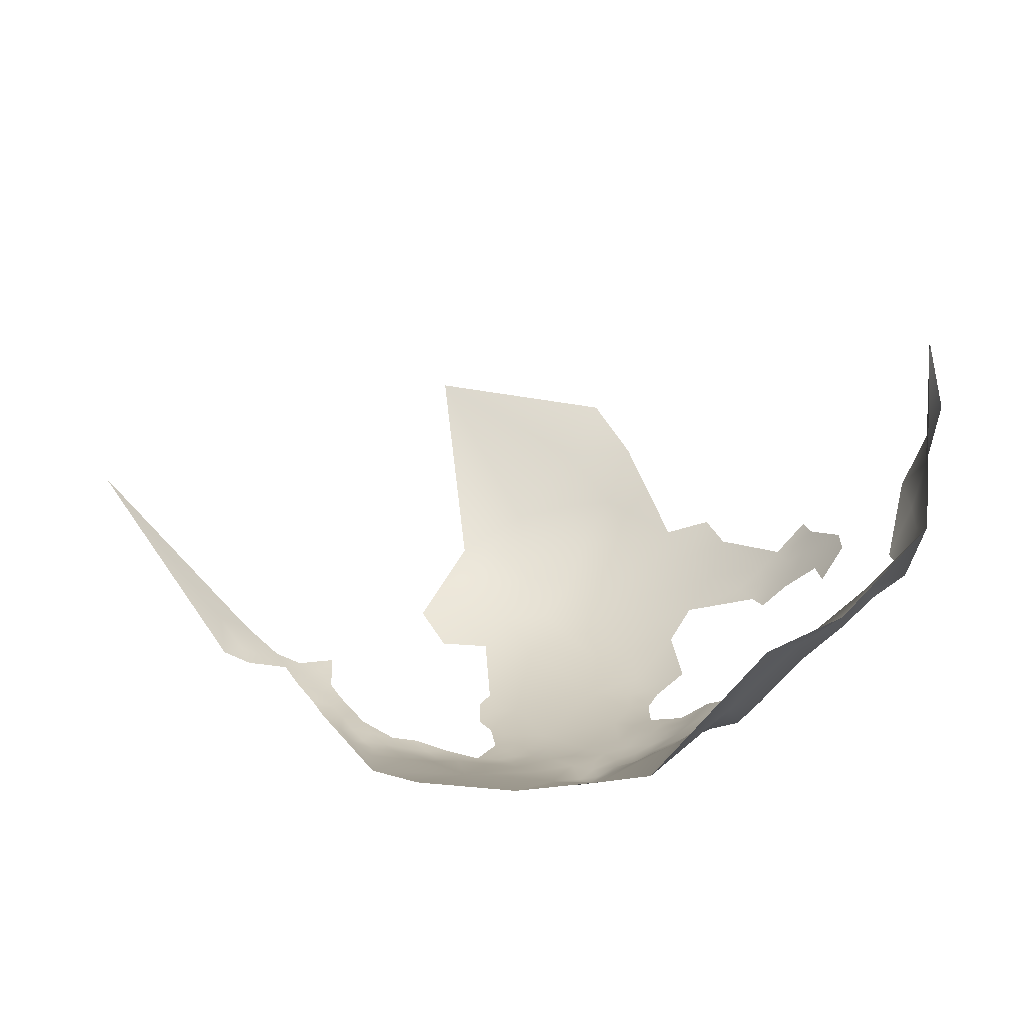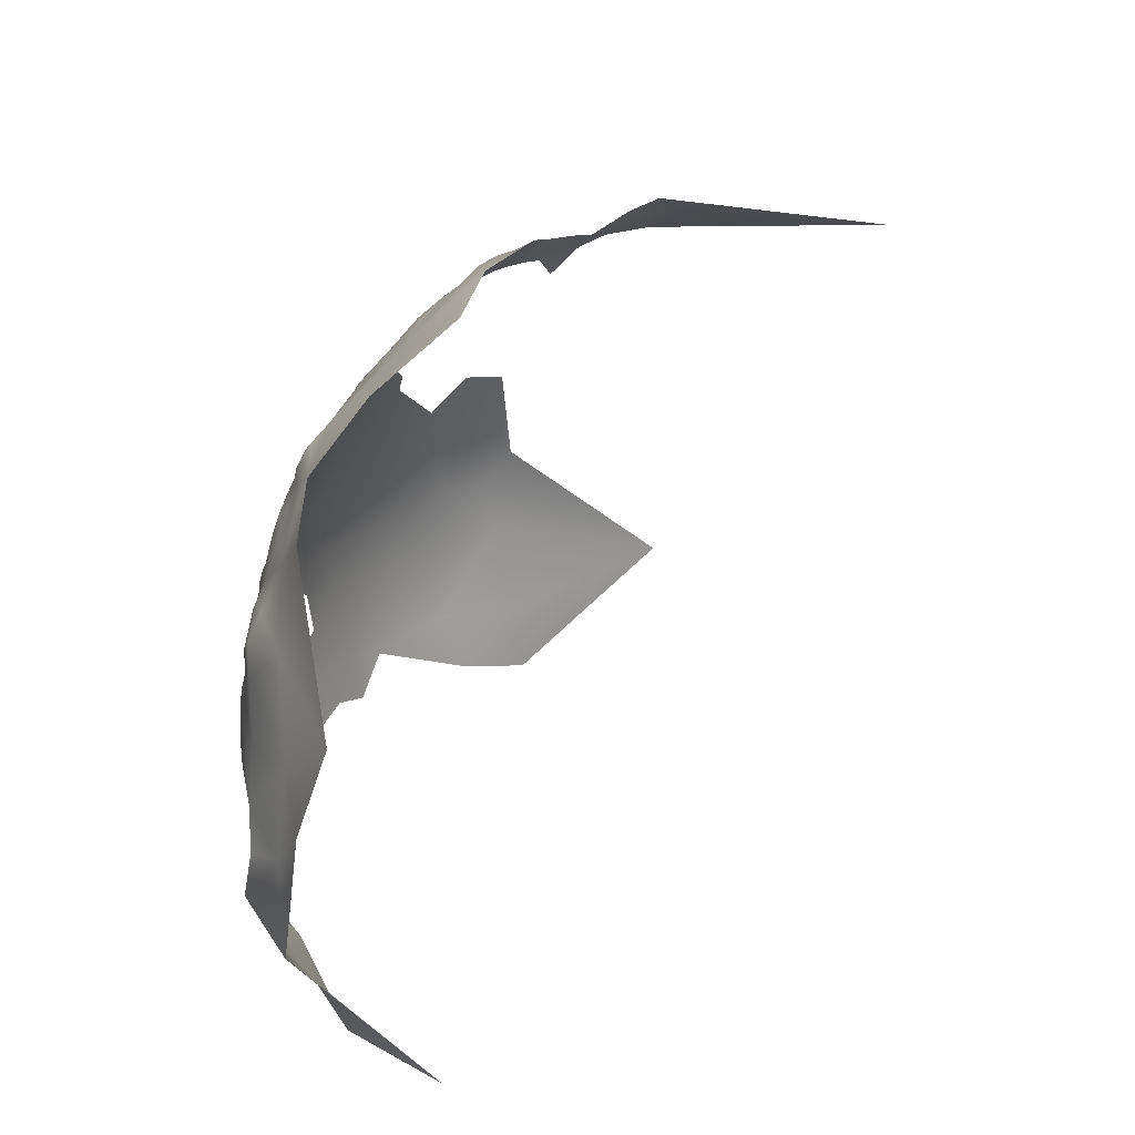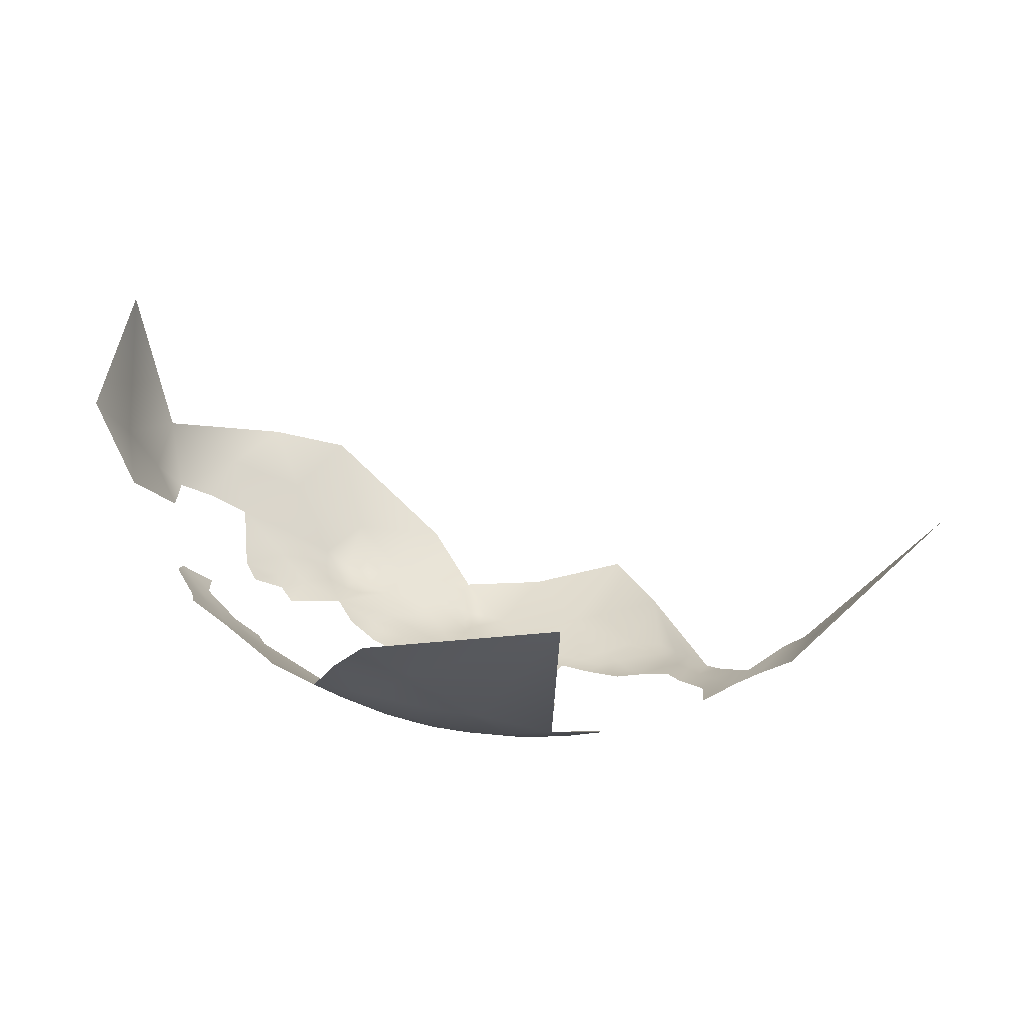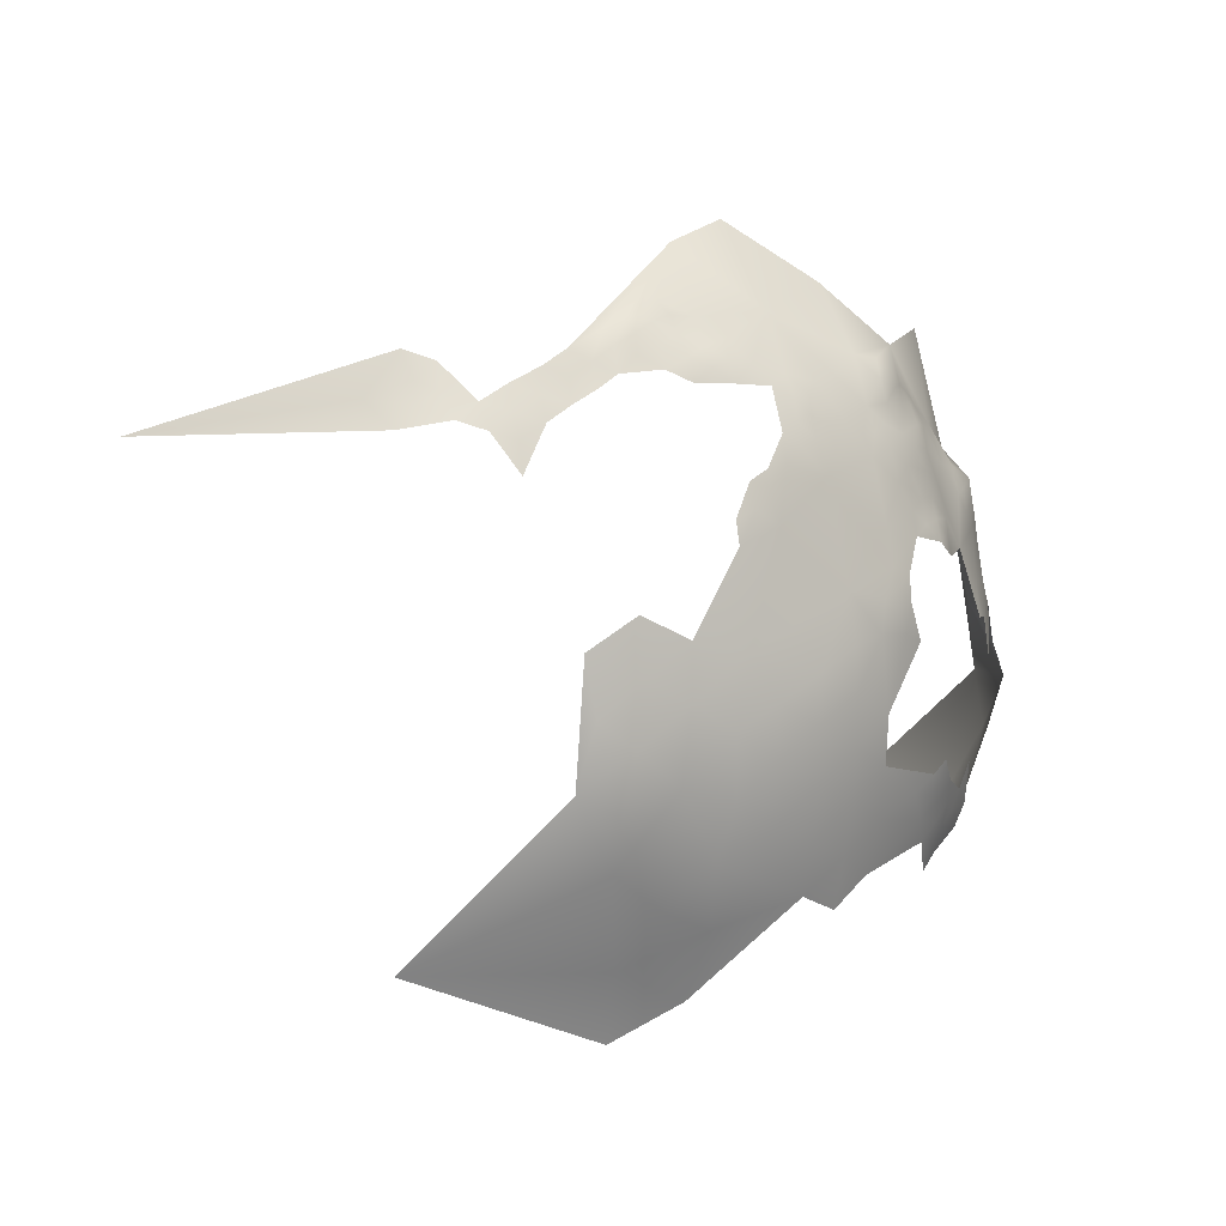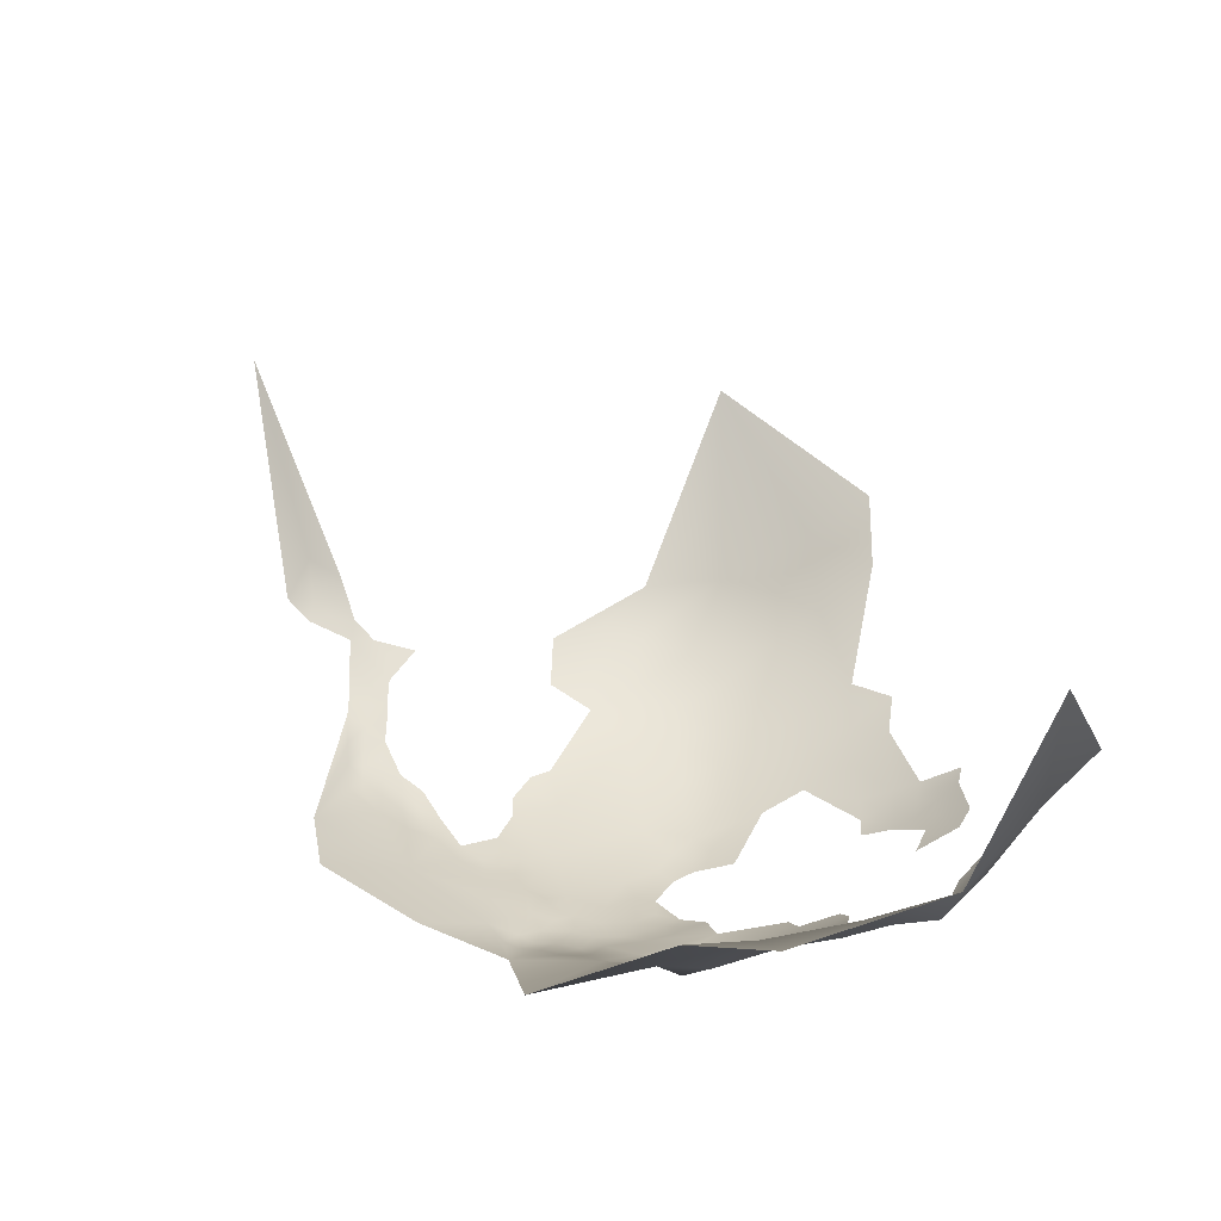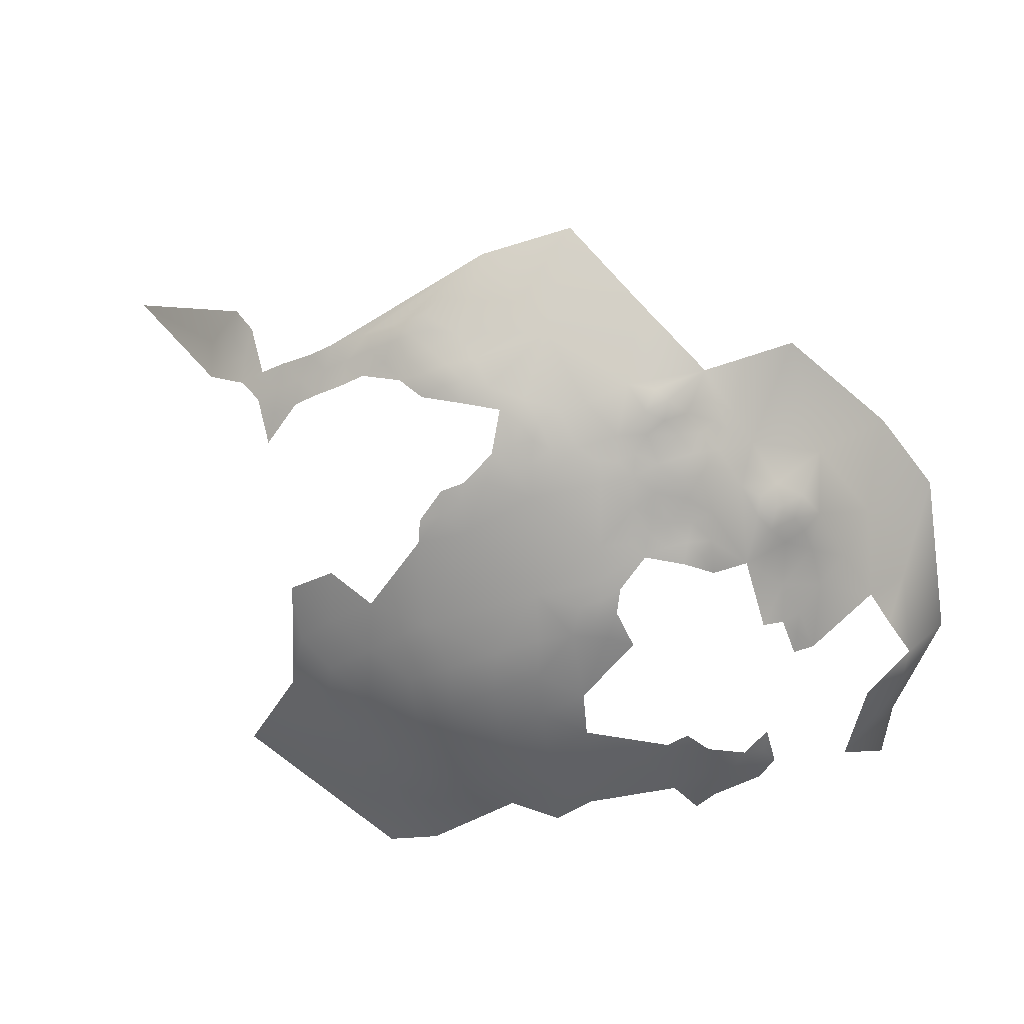
<metadata>
{"format":"obj","ext":"obj","renderer":"f3d","projection":"perspective","resolution":1024,"background":"white","views":[{"elev":45.7,"azim":-150.7,"up":"+Z"},{"elev":48.5,"azim":-41.8,"up":"+Y"},{"elev":-4.0,"azim":35.6,"up":"+Z"},{"elev":6.3,"azim":157.2,"up":"+Y"},{"elev":59.1,"azim":-119.1,"up":"+Z"},{"elev":27.2,"azim":-153.9,"up":"+Y"}]}
</metadata>
<code>
v -559.3 162.5 -326.8
v -559.2 165.7 -326
v -562.2 166.8 -325.3
v -564.7 168.9 -324
v -565.8 164.5 -324.7
v -564.8 171.6 -323.2
v -567.8 171.9 -322.2
v -568 175.7 -320.7
v -561.8 170.2 -324.3
v -570.8 177 -319.2
v -573.4 174.8 -319.2
v -571.1 179.9 -317.9
v -573.2 177.8 -318.1
v -570.8 173.9 -320.6
v -575.7 176.7 -317.5
v -576.5 173.6 -318.5
v -579.2 176.9 -315.9
v -574.2 170.1 -320.5
v -582.1 175.3 -315.2
v -584.4 175.2 -314.1
v -573.6 180.2 -316.8
v -583.9 178.6 -312.9
v -586.9 173.3 -313.8
v -586.6 176.2 -312.7
v -582.9 172.3 -316.2
v -575.6 181.8 -314.8
v -579 182.6 -313
v -587.7 178.9 -311.2
v -567.9 181.4 -317.8
v -565.7 184.2 -316.8
v -562 184.7 -317.7
v -562.2 181.8 -319
v -559.4 183.8 -318.7
v -570.7 182.9 -315.9
v -589.6 180.7 -309.6
v -556.5 181.9 -319.8
v -556.3 185 -318.5
v -559 186.4 -317
v -562.7 187.3 -315.4
v -559.2 189.9 -314
v -555.9 187.9 -316.3
v -552.7 189.4 -315.9
v -555.4 190.2 -314.9
v -552.9 186.6 -317.6
v -552.7 183.6 -319.4
v -549.7 185.3 -318.2
v -550 188 -317
v -546.8 186.5 -317.6
v -546.7 183.1 -319.4
v -543.6 184.6 -318.4
v -543.5 181.3 -320.4
v -540.3 182.8 -319.3
v -539.9 179.5 -321.1
v -536.5 177.5 -321.6
v -536.5 180.8 -320
v -532.7 182 -318.5
v -532.9 178.7 -320.4
v -532.9 175.5 -321.9
v -532.7 171.4 -323.6
v -529.2 180 -318.6
v -529.6 176.6 -320.8
v -525.9 177.9 -319.1
v -545.9 188.5 -316.1
v -540.8 186.2 -317.8
v -522.1 179.5 -316.6
v -537.2 184.2 -318.3
v -549.3 190 -315.5
v -525.1 181.2 -316.8
v -522.2 182.6 -315.1
v -516.6 180.3 -312.9
v -589.8 174.9 -311.7
v -590 170.9 -312.8
v -589.8 168 -313.7
v -592.2 166.4 -312.7
v -587.4 168.9 -314.9
v -592.2 172.8 -310.9
v -593.9 169.9 -310.7
v -594.9 172.9 -308.7
v -593.6 176 -308.5
v -596.3 175.9 -305.4
v -593.9 178.3 -306.2
v -591.3 178.5 -308.5
v -589.8 165.2 -314.6
v -589.8 161.9 -315.7
v -592.3 163.2 -313.8
v -587.6 163.9 -316.4
v -587.1 160.9 -317.6
v -587.3 157.5 -318.5
v -584.9 155.8 -319.9
v -584.6 153 -320.6
v -587.1 153.9 -319.2
v -584.3 158.5 -319.5
v -583.9 163.5 -318.3
v -594.7 160.8 -313.3
v -594.7 163.7 -312
v -582.3 154.8 -321.2
v -581.5 150.3 -322
v -586.1 149.9 -319.9
v -589.3 148.6 -317.9
v -596.7 161.7 -311.2
v -597.5 163.6 -309.8
v -598.1 158.6 -310
v -594.8 166.5 -310.8
v -597 167.4 -308.7
v -595 179.4 -304.1
v -596.7 177.7 -302.9
v -591.9 181.2 -306.8
v -587 182 -310.5
v -589.6 183.4 -308.3
v -587.5 184.7 -308.6
v -554 192 -313.9
v -583.8 185.2 -309.5
v -599.6 175.7 -300.8
v -525.3 184.7 -314.8
v -521.4 186.2 -312.8
v -599.7 170.4 -304.6
v -602.2 168.8 -303.3
v -603.6 170 -300.6
v -602.3 166.3 -304.5
v -604.3 166.9 -302.4
v -604.1 164 -303.6
v -605.9 161.6 -302
v -607.8 162.8 -299.6
v -606.6 165.1 -300.9
v -607.1 168.1 -299.1
v -608.8 159.5 -298.6
v -609 164.5 -296.7
v -519 176.7 -317.1
v -601.2 121.4 -305
v -603.4 123.6 -303.6
v -598.8 122.1 -307.4
v -606 123.7 -301
v -601 123.7 -306
v -604.1 120.6 -301.7
v -604.8 126.3 -303
v -602.7 126.5 -305.2
v -605.3 130 -303.3
v -596.4 123.3 -309.9
v -596.5 120 -308.5
v -592.3 124.3 -313
v -596.2 126.5 -311
v -593.9 127.6 -313.1
v -596.1 116 -307.2
v -593.8 121 -310.9
v -598.4 118.2 -305.9
v -590.2 128.5 -315.5
v -593.7 130.5 -314.1
v -596 129.2 -312.2
v -596.2 132.1 -312.8
v -598.6 128.8 -310
v -599.2 125.5 -308.3
v -608.5 150.4 -301.4
v -608.6 147.2 -302
v -606.9 149.6 -303.9
v -604.8 149.8 -306.4
v -608.5 144.2 -302.6
v -610.4 144.2 -299.7
v -616.4 132.2 -289.5
v -543.4 123.4 -325.3
v -543.5 130.8 -328.1
v -560.5 149.8 -327.7
v -558.2 140.2 -328.5
v -564.5 143.3 -327.5
v -570.7 140 -325.8
v -552.1 144 -329.1
v -552.3 151.7 -328.7
v -545.5 155 -328.4
v -545.6 147.3 -329
v -545 138.9 -329
v -538.6 150.8 -328.3
v -564.6 136.3 -327.2
v -540 142.7 -328.7
v -537.6 133.9 -327.9
v -577.7 129.3 -321.7
v -577.6 122 -319.9
v -577.4 114.6 -317.5
v -571.5 124.7 -322.8
v -571.3 117.5 -320.7
v -577.4 136.3 -323.1
v -571.5 132.4 -324.7
v -565.1 127.8 -325.4
v -558.8 131.6 -327.4
v -557.1 123.7 -325.6
v -564.9 120.2 -323.3
v -550.8 117.8 -323.8
v -551.1 133.7 -328.3
v -557.8 114.6 -322.1
v -556.4 104.7 -317.7
v -546.3 109.8 -319.2
v -583.2 133.2 -320.1
v -583 140.1 -321.1
v -577.1 143.4 -323.9
v -576.9 149.3 -323.8
v -571.1 146.5 -325.7
v -576.2 156.2 -322.9
v -583.7 126 -318.1
v -582.5 118.5 -316.4
v -546.8 99.58 -315.2
v -615.8 149.4 -290.1
v -618.2 143.8 -287.4
v -621.2 138.7 -285.6
v -612.1 156.5 -293.1
v -610.3 153.7 -297.9
v -606.2 155.1 -302.7
v -601.7 159.2 -306.2
v -619.6 131.1 -282.7
v -616.8 125.3 -284.6
v -616.7 121.4 -277.9
v -612.8 118.7 -286.9
v -615.1 112 -273.9
v -571.1 190.7 -309.6
v -569.7 202.5 -298.8
v -559.4 199.3 -306.1
v -582.3 194.4 -302.1
v -491.7 175.5 -295.1
v -601.9 188.4 -292.7
v -612.7 160.4 -284.8
v -618 148.9 -280.9
v -623 138 -274.4
v -611.5 171.4 -276.3
v -607 171.9 -291.8
v -619 161.6 -274.1
v -613 118.8 -255.6
v -519.8 110.3 -312.9
v -592.6 186.3 -302.6
f 108 35 109
f 121 120 119
f 87 84 86
f 28 35 108
f 10 13 12
f 20 24 22
f 72 75 73
f 74 95 103
f 74 85 95
f 89 88 92
f 12 13 21
f 85 94 95
f 74 73 83
f 22 24 28
f 77 78 76
f 84 83 86
f 20 23 24
f 11 15 13
f 80 105 81
f 153 152 154
f 10 11 13
f 16 15 11
f 80 106 105
f 43 111 42
f 43 42 41
f 107 109 35
f 44 41 42
f 20 25 23
f 85 83 84
f 85 74 83
f 125 124 127
f 122 123 124
f 110 108 109
f 81 79 80
f 98 91 90
f 82 107 35
f 90 91 89
f 100 95 94
f 71 72 76
f 148 149 147
f 142 148 147
f 12 34 29
f 141 148 142
f 97 90 96
f 92 88 87
f 92 87 93
f 117 119 120
f 117 120 118
f 33 38 37
f 112 108 110
f 33 32 31
f 33 37 36
f 79 81 82
f 89 96 90
f 40 38 39
f 47 44 42
f 32 30 31
f 142 147 146
f 141 150 148
f 141 142 140
f 130 136 133
f 11 18 16
f 11 14 18
f 131 129 133
f 138 141 140
f 138 140 144
f 40 43 41
f 38 40 41
f 10 14 11
f 8 14 10
f 8 7 14
f 71 24 23
f 123 127 124
f 130 133 129
f 88 89 91
f 93 87 86
f 4 6 9
f 4 9 3
f 134 132 130
f 5 4 3
f 130 135 136
f 130 132 135
f 138 144 139
f 138 139 131
f 19 25 20
f 72 71 23
f 34 12 21
f 131 133 151
f 52 50 64
f 67 63 48
f 51 50 52
f 51 49 50
f 75 72 23
f 63 64 50
f 48 47 67
f 46 45 44
f 69 68 114
f 38 33 31
f 38 31 39
f 81 107 82
f 46 47 48
f 46 44 47
f 101 95 100
f 65 68 69
f 57 54 55
f 53 55 54
f 49 46 48
f 48 63 50
f 48 50 49
f 53 51 52
f 37 38 41
f 56 57 55
f 143 145 139
f 66 52 64
f 57 61 58
f 45 36 37
f 101 104 103
f 101 103 95
f 62 61 60
f 37 41 44
f 37 44 45
f 77 103 104
f 138 131 151
f 145 131 139
f 145 129 131
f 141 138 151
f 141 151 150
f 157 153 156
f 25 75 23
f 60 57 56
f 60 61 57
f 134 130 129
f 121 124 120
f 121 122 124
f 54 57 58
f 60 68 62
f 136 151 133
f 115 69 114
f 55 52 66
f 55 53 52
f 62 68 65
f 137 136 135
f 70 65 69
f 70 128 65
f 80 79 78
f 125 120 124
f 125 118 120
f 150 149 148
f 56 55 66
f 75 83 73
f 118 116 117
f 102 100 94
f 67 47 42
f 79 76 78
f 80 113 106
f 2 3 9
f 22 19 20
f 22 28 108
f 30 29 34
f 4 7 6
f 77 74 103
f 21 13 15
f 77 76 72
f 10 12 29
f 84 94 85
f 71 28 24
f 97 98 90
f 126 123 122
f 119 117 116
f 16 17 15
f 32 33 36
f 101 100 102
f 204 154 152
f 39 31 30
f 156 153 154
f 88 84 87
f 82 35 28
f 1 3 2
f 32 29 30
f 6 7 8
f 99 91 98
f 105 107 81
f 72 73 74
f 72 74 77
f 92 96 89
f 22 108 112
f 140 142 146
f 126 127 123
f 49 45 46
f 7 18 14
f 26 34 21
f 86 83 75
f 204 155 154
f 118 113 116
f 79 71 76
f 82 71 79
f 82 28 71
f 80 116 113
f 8 10 29
f 26 21 15
f 26 15 17
f 27 26 17
f 203 204 152
f 67 42 111
f 143 139 144
f 136 150 151
f 61 59 58
f 22 17 19
f 70 69 115
f 157 152 153
f 205 122 121
f 132 137 135
f 40 111 43
f 1 5 3
f 192 193 194
f 191 192 179
f 195 97 96
f 195 193 97
f 190 179 174
f 190 191 179
f 60 114 68
f 62 65 128
f 204 122 205
f 205 101 102
f 180 174 179
f 165 161 166
f 205 121 119
f 196 190 174
f 163 164 194
f 134 129 145
f 175 196 174
f 59 54 58
f 162 163 161
f 162 161 165
f 171 164 163
f 171 163 162
f 204 203 126
f 204 126 122
f 164 192 194
f 168 165 166
f 168 166 167
f 197 196 175
f 181 177 180
f 177 175 174
f 177 174 180
f 176 197 175
f 170 168 167
f 178 176 175
f 178 175 177
f 202 126 203
f 183 181 182
f 207 206 158
f 208 207 209
f 184 178 177
f 169 165 168
f 164 179 192
f 164 180 179
f 172 169 168
f 172 168 170
f 201 158 206
f 171 180 164
f 225 109 107
f 181 171 182
f 181 180 171
f 184 181 183
f 184 177 181
f 195 96 92
f 192 97 193
f 173 169 172
f 187 184 183
f 205 104 101
f 185 187 183
f 225 107 105
f 205 155 204
f 182 162 186
f 182 171 162
f 225 110 109
f 186 165 169
f 186 162 165
f 190 196 146
f 203 152 157
f 173 159 160
f 195 92 93
f 169 160 186
f 169 173 160
f 221 125 127
f 191 97 192
f 218 199 200
f 198 188 189
f 191 99 98
f 191 98 97
f 219 201 206
f 203 199 202
f 194 193 195
f 221 118 125
f 199 203 157
f 190 146 147
f 196 140 146
f 205 119 116
f 225 105 106
f 218 200 201
f 186 160 159
f 217 202 199
f 202 127 126
f 217 199 218
f 197 140 196
f 197 144 140
f 219 218 201
f 189 188 187
f 189 187 185
f 161 163 194
f 225 112 110
f 222 217 218
f 213 111 40
f 217 222 220
f 183 182 186
f 211 34 26
f 211 26 27
f 208 206 207
f 213 211 212
f 187 178 184
f 209 207 158
f 221 113 118
f 212 211 214
f 161 1 166
f 211 40 39
f 211 213 40
f 210 208 209
f 211 30 34
f 211 39 30
f 217 220 221
f 214 112 225
f 183 159 185
f 183 186 159
f 211 112 214
f 211 27 112
f 225 106 113
f 217 127 202
f 217 221 127
f 173 172 170
f 216 225 113
f 216 113 221
f 213 67 111
f 189 185 159
f 188 178 187
f 219 206 208
f 213 63 67
f 222 218 219
f 223 208 210
f 220 216 221
f 213 64 63
f 223 219 208
f 224 198 189
f 224 189 159
f 224 159 173
f 215 128 70
f 215 70 115
f 104 78 77
f 78 116 80
f 104 116 78
f 116 104 205
f 27 22 112
f 27 17 22
f 17 25 19
f 5 7 4
f 75 93 86
f 16 25 17
f 25 93 75
f 18 25 16
f 5 18 7
f 18 93 25
f 161 5 1
f 18 195 93
f 5 195 18
f 195 161 194
f 5 161 195

</code>
